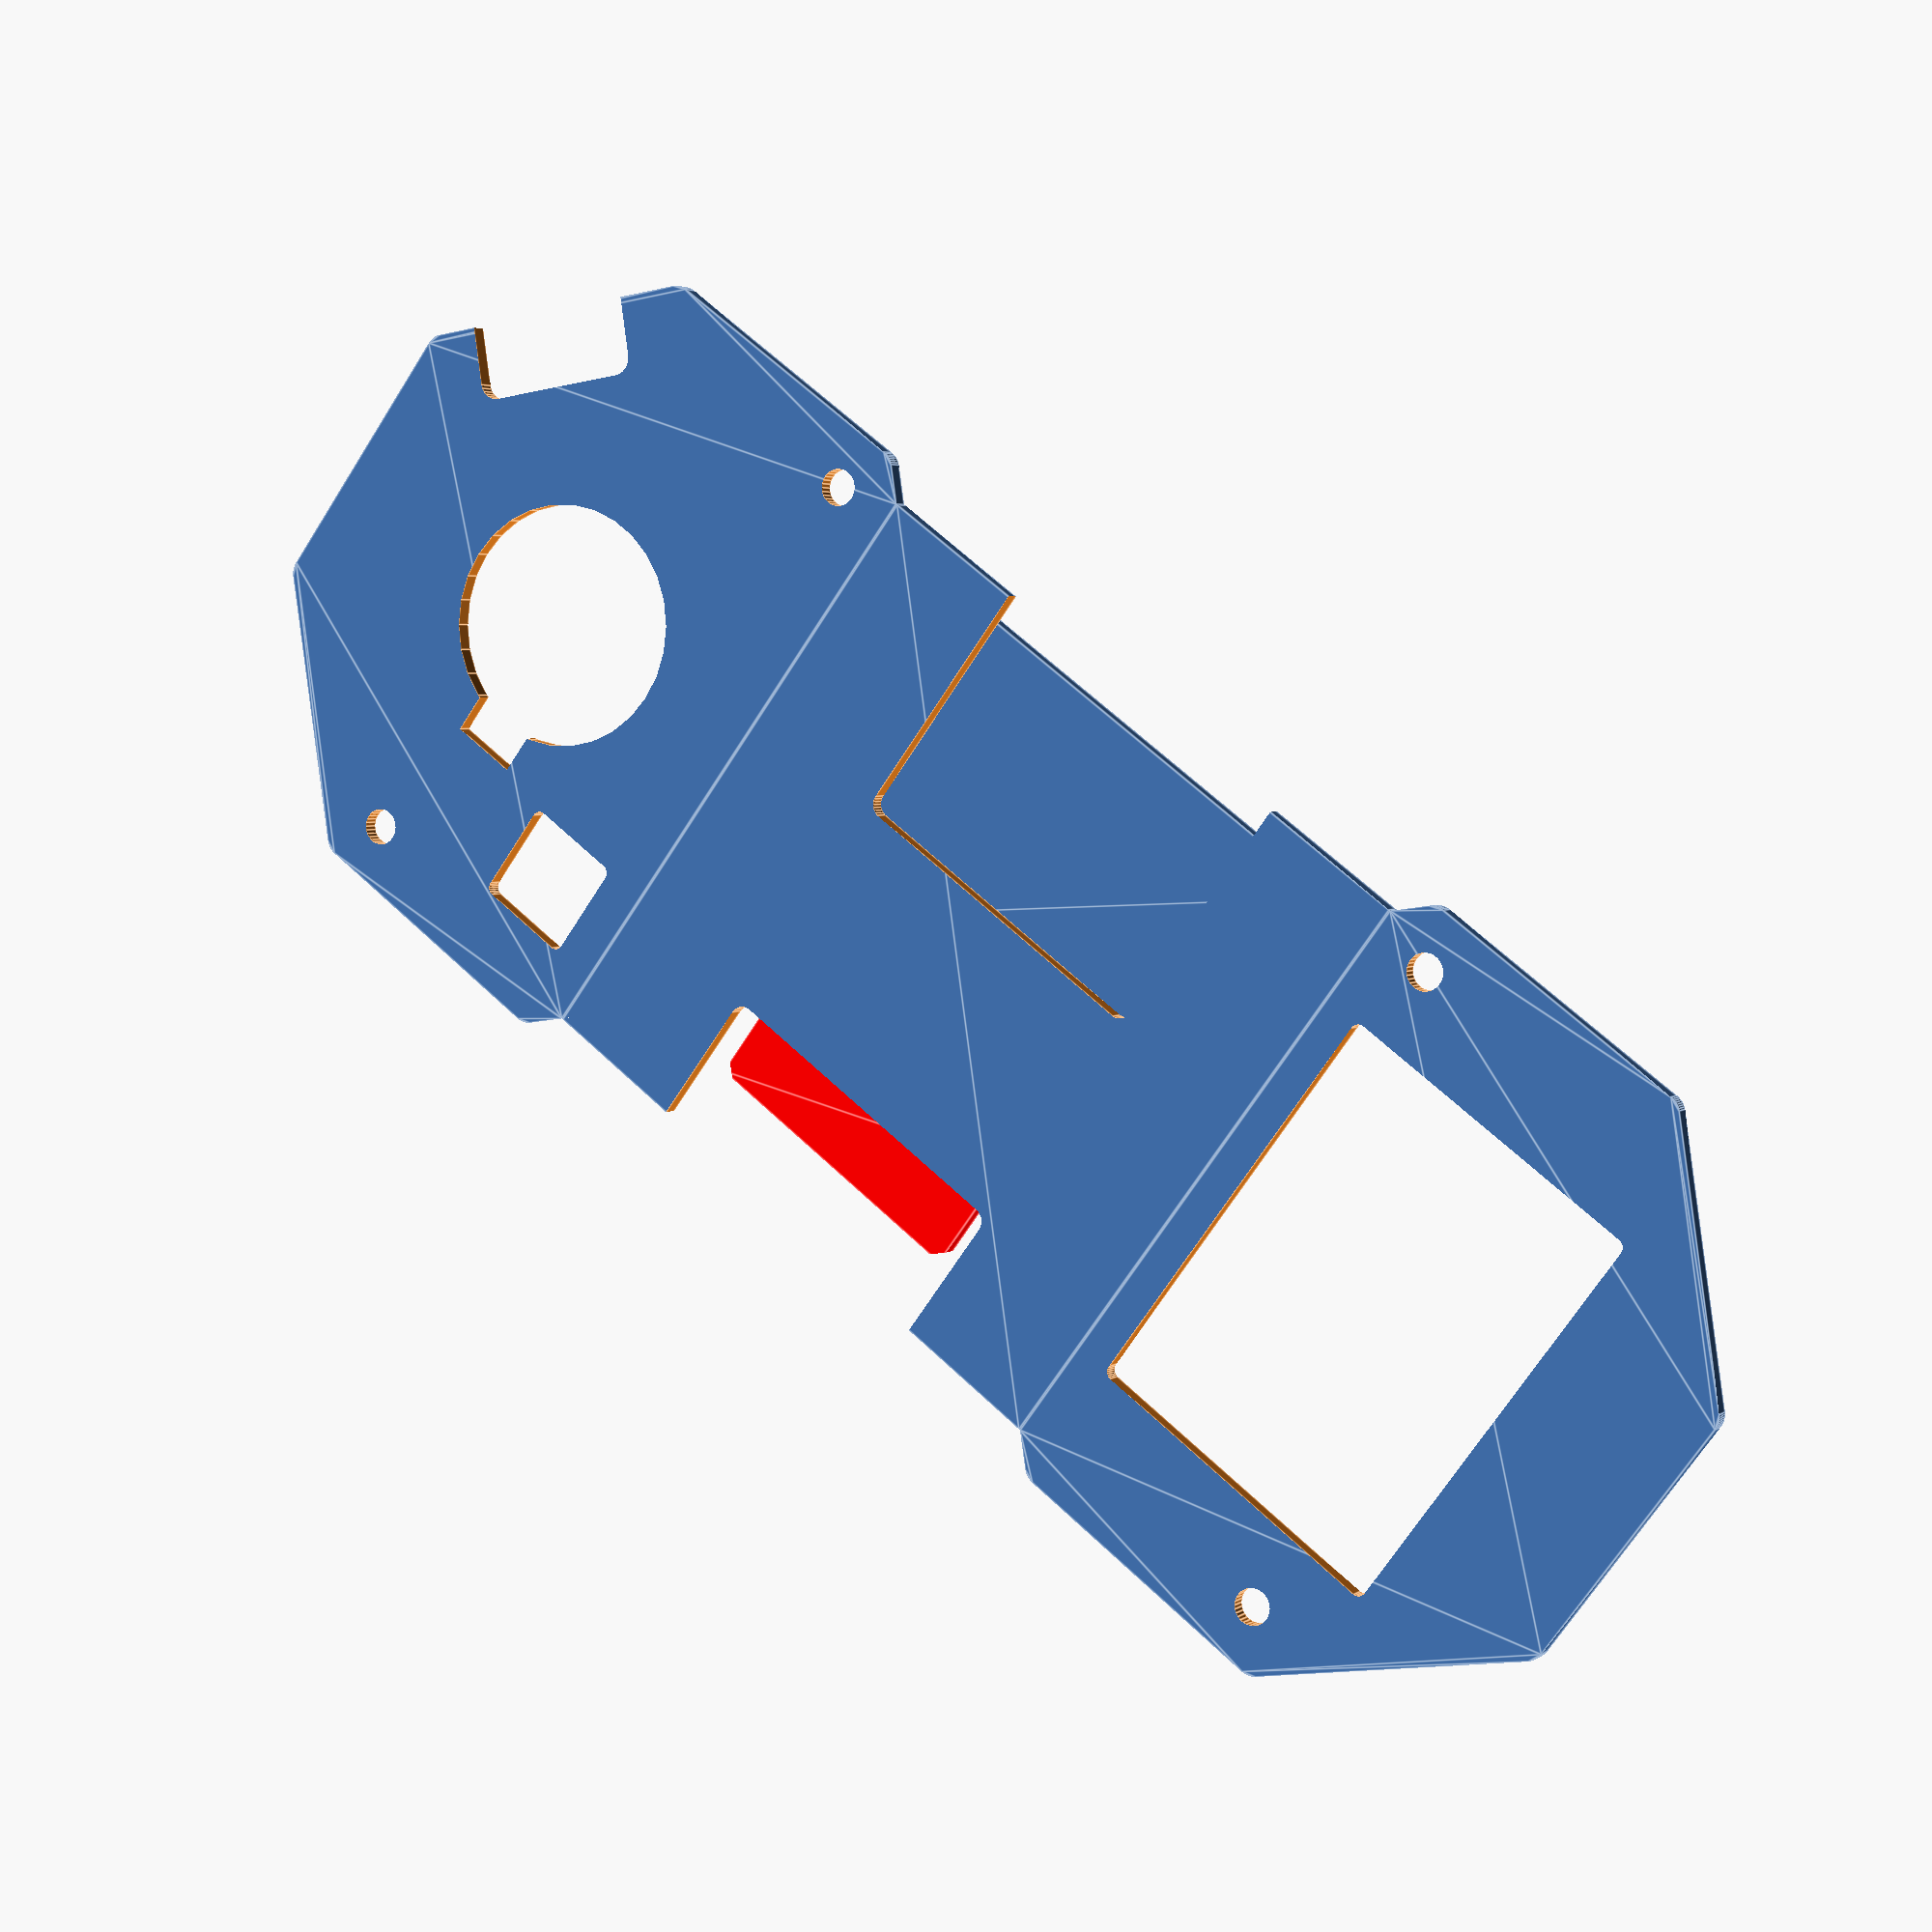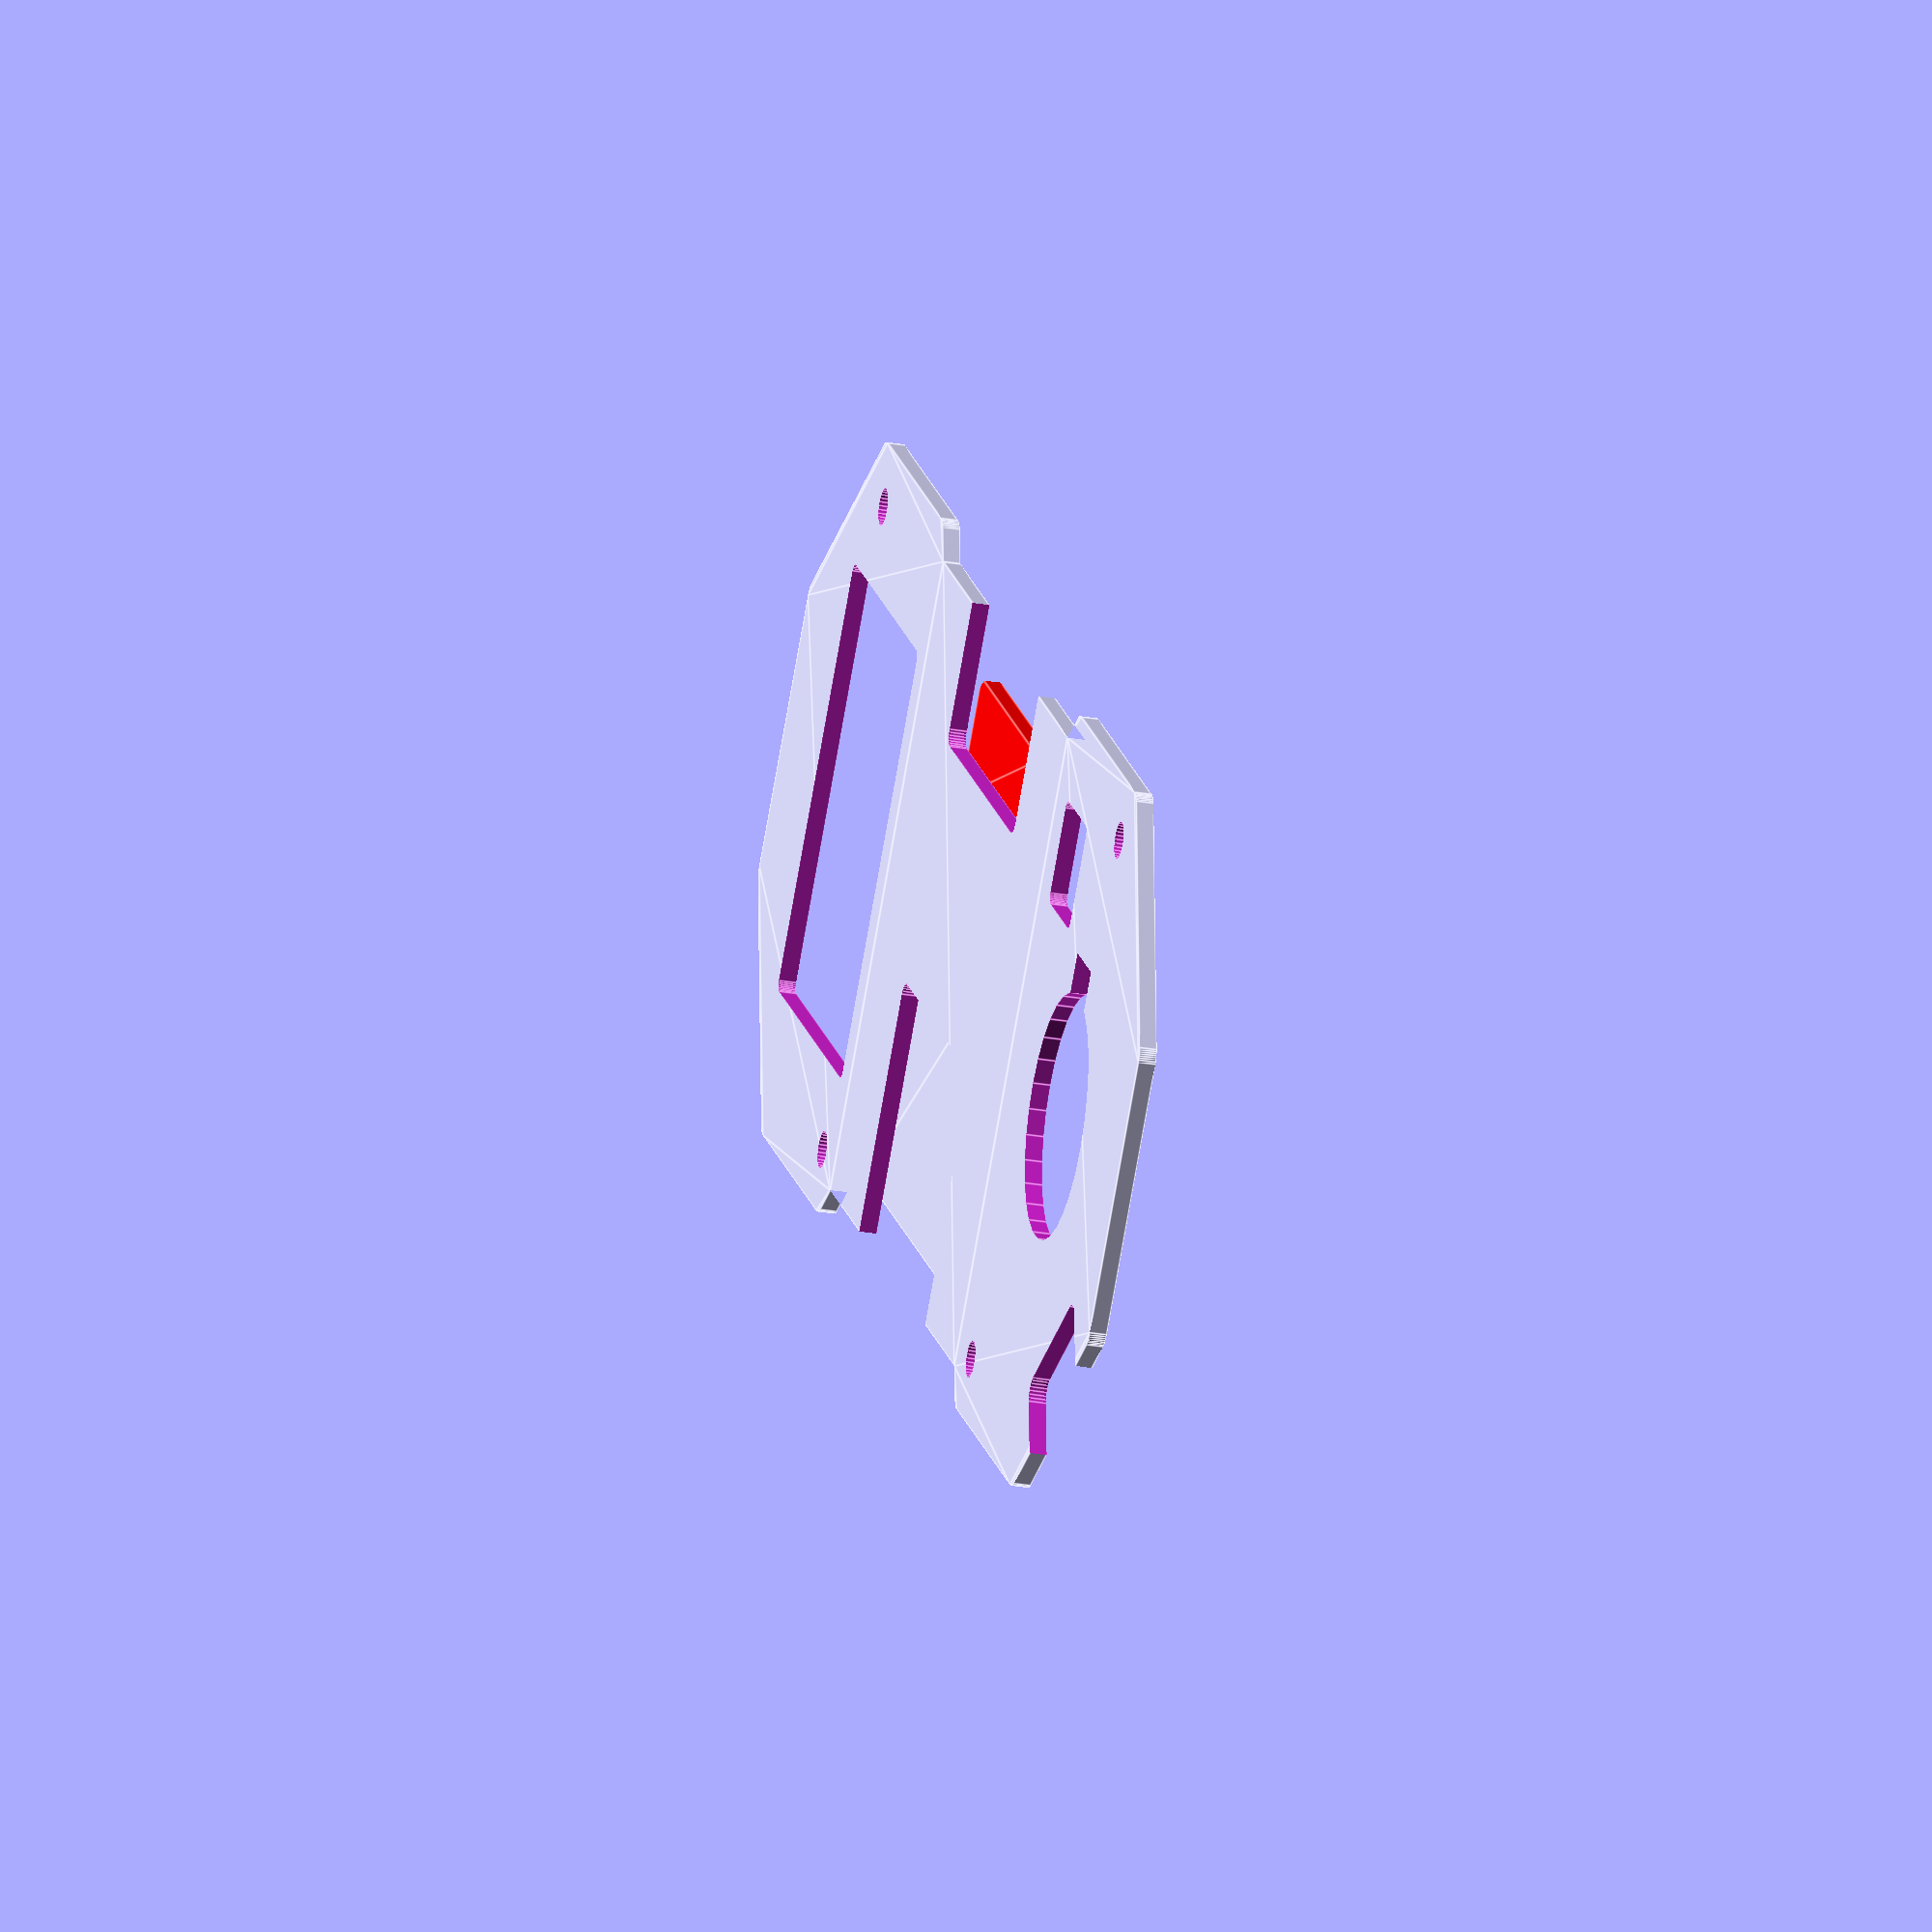
<openscad>
module spike()
{
    minkowski()
    {
        union()
        {
            rotate([0, 0, 360/16]) circle(r=18, $fn=8);
            translate([50, 0, 0]) rotate([0, 0, 360/16]) circle(r=18, $fn=8);
            translate([25, 0]) square([32, 30], center=true);
        }
        circle(r=1, $fn=60);
    }
}

module shard()
{
    difference()
    {
        minkowski()
        {
            square([20, 30]);
            circle(r=2.5, $fn=30);
        }
        translate([12.5, -2.5-1]) circle(r=4, $fn=30);
        translate([12.5, 32.5+1]) circle(r=4, $fn=30);
    }
    
    translate([-8.5, 6.37 , 0]) 
    difference()
    {
        color("red") square([7, 17.26]);
        rotate([0, 0, 45]) color("blue") square([1.5], center=true);
        translate([0, 17.26]) rotate([0, 0, 45]) color("blue") square([1.5], center=true);
    }
}

hole_size = 2 + 0.1;

difference()
{
    scale([1.15, 1.15]) translate([-25, 0]) spike();
    
    
    translate([-22, 17]) circle(d=hole_size, $fn=30);
    translate([22, 17]) circle(d=hole_size, $fn=30);
    
    translate([-35, -17]) circle(d=hole_size, $fn=30);
    translate([35, -17]) circle(d=hole_size, $fn=30);
    
    // Battery
    translate([30.00, 0]) minkowski()
    {
        square([18, 24], center=true);
        circle(d=1, $fn=30);
    }
    
    // Speaker
    translate([-32, 0]) circle(r=7, $fn=30);
    translate([-32, -7]) square([4, 4], center=true);
    
    // Shard socket
    translate([0, -16]) minkowski()
    {
        square([18, 10], center=true);
        circle(r=0.8, $fn=30);
    }
    
    translate([0, 12]) minkowski()
    {
        square([18, 15], center=true);
        circle(r=0.8, $fn=30);
    }
    
    // power
    translate([-42.5, 13]) rotate([0, 0, 45]) minkowski()
    {
        square([8, 4], center=true);
        circle(d=2, center=true, $fn=30);
    }
    
    //reset
    translate([-24, -12.5]) minkowski()
    {
        square([5, 5], center=true);
        circle(r=0.5, $fn=30);
    }
}

translate([15, -6, -1]) rotate([0, 0, 90]) shard();
</openscad>
<views>
elev=356.3 azim=36.6 roll=26.5 proj=p view=edges
elev=207.6 azim=42.4 roll=104.8 proj=o view=edges
</views>
